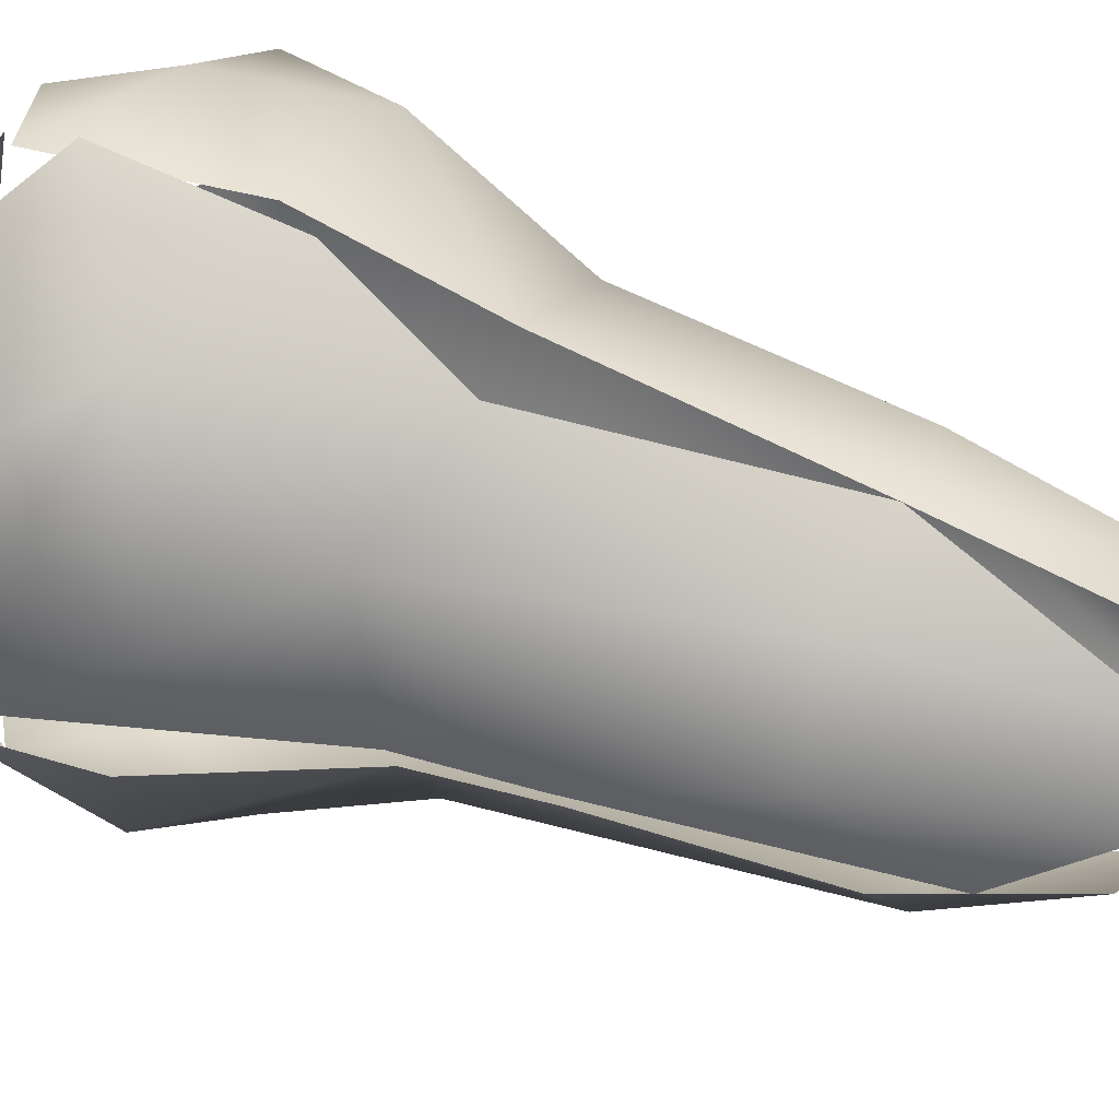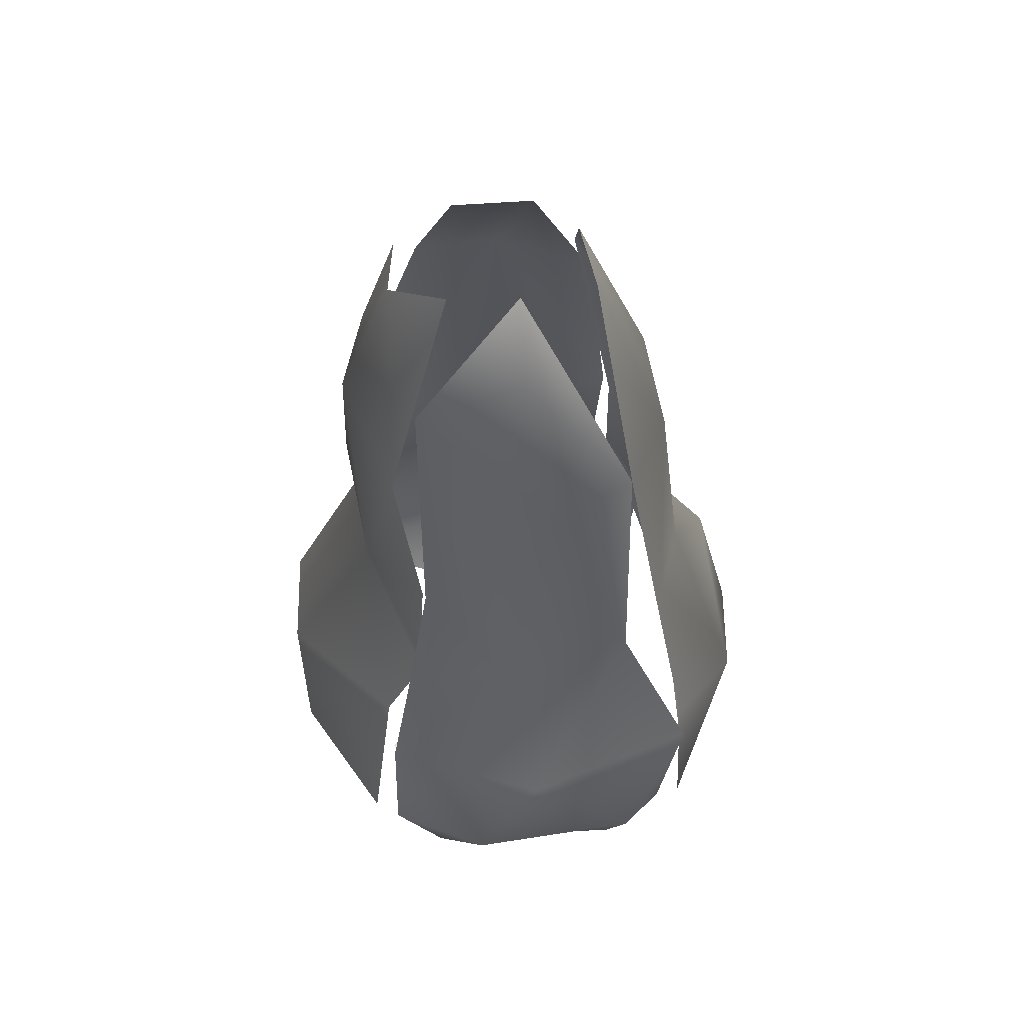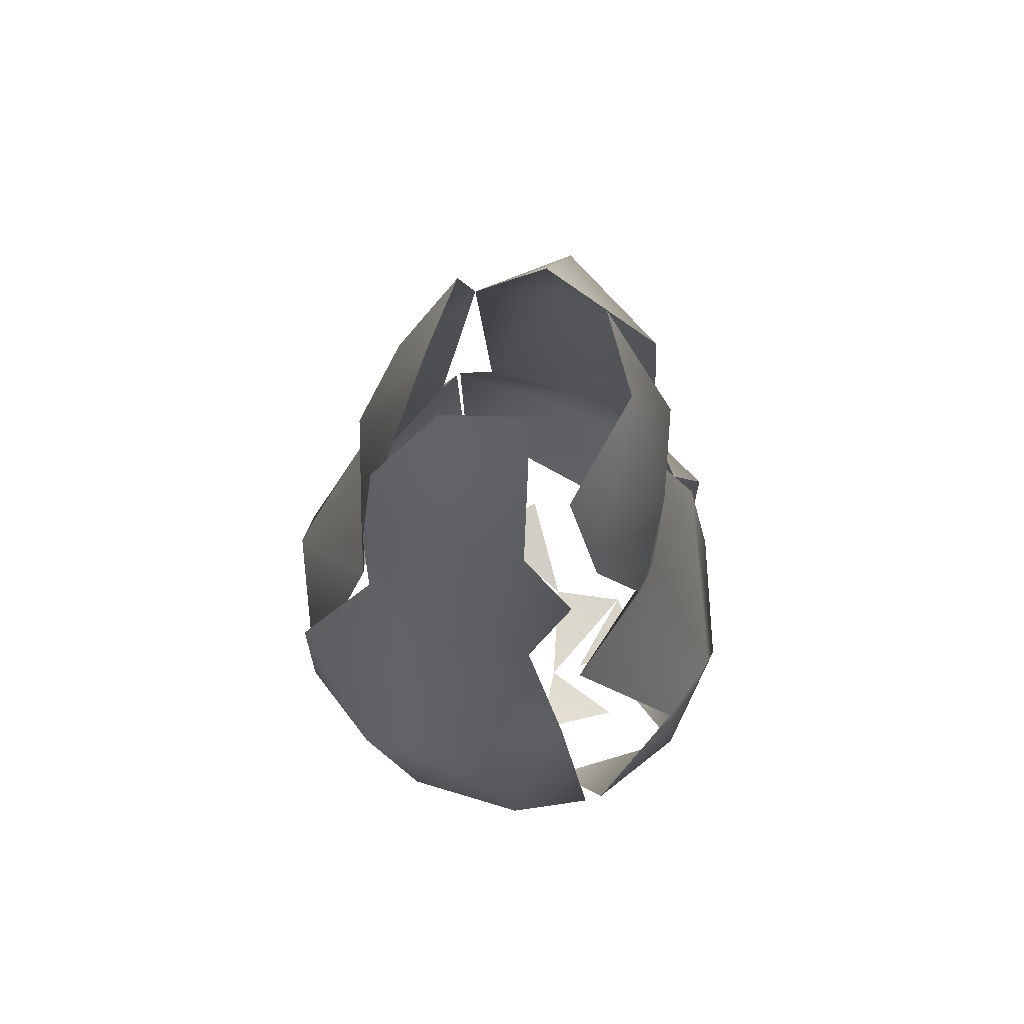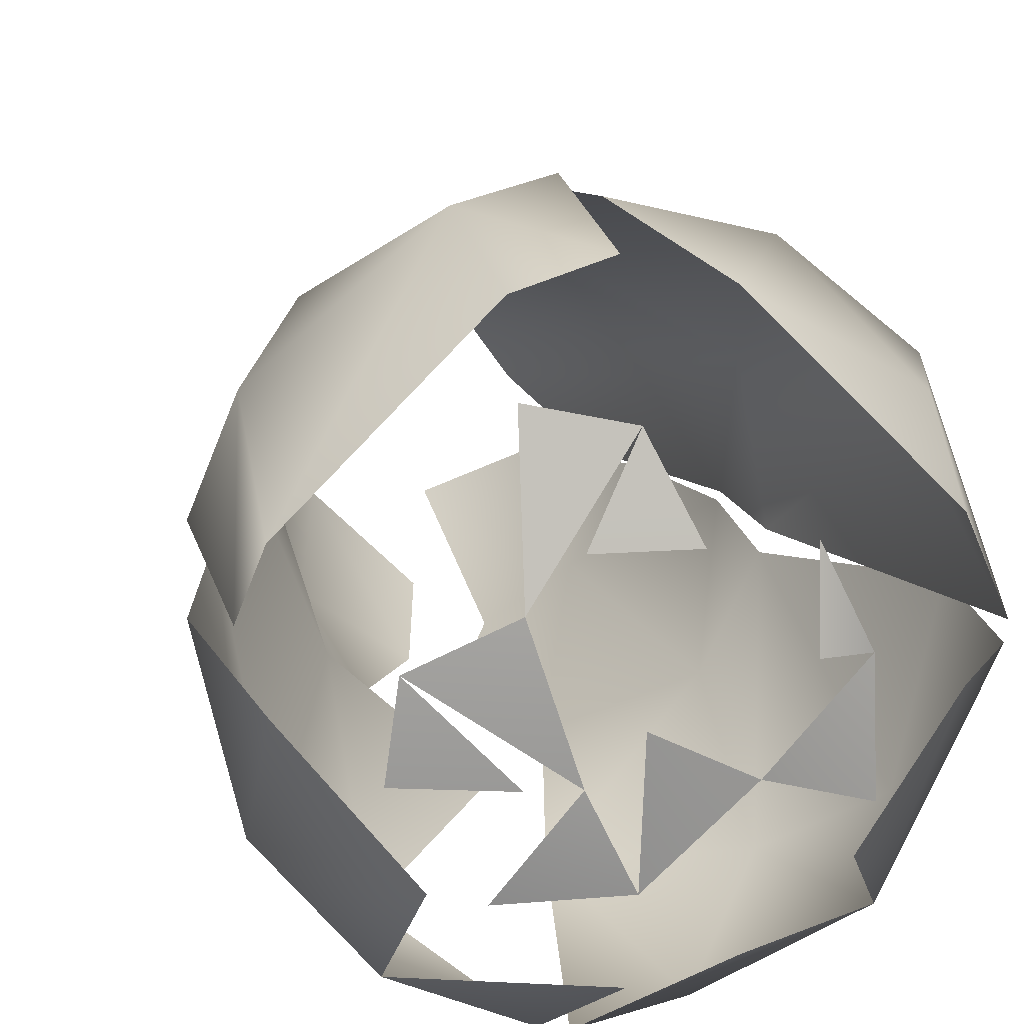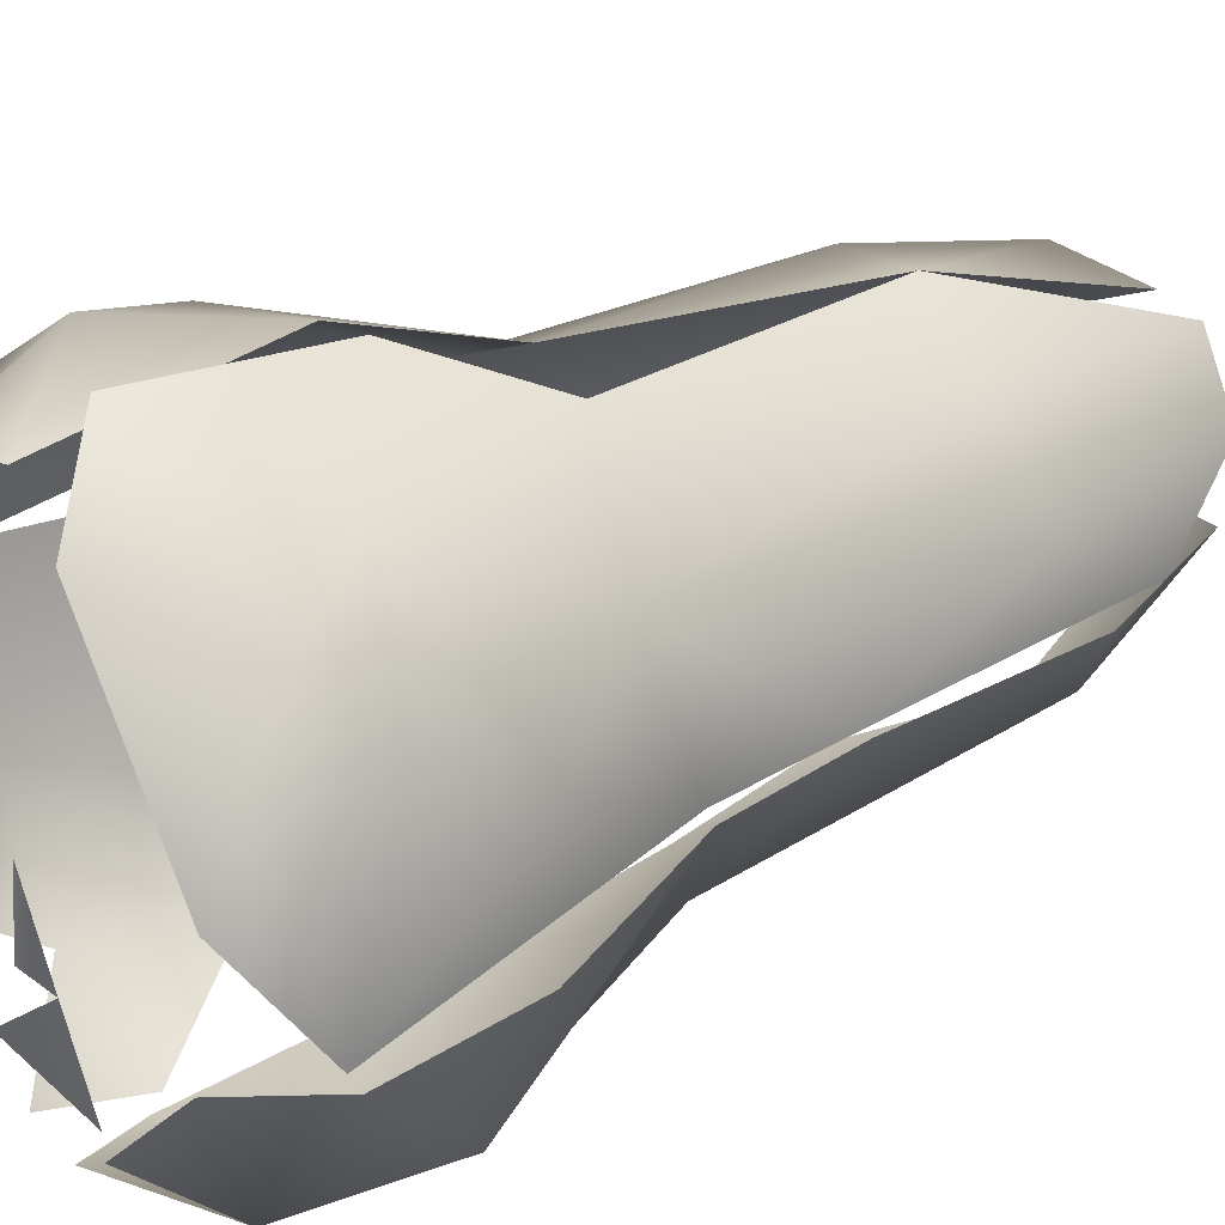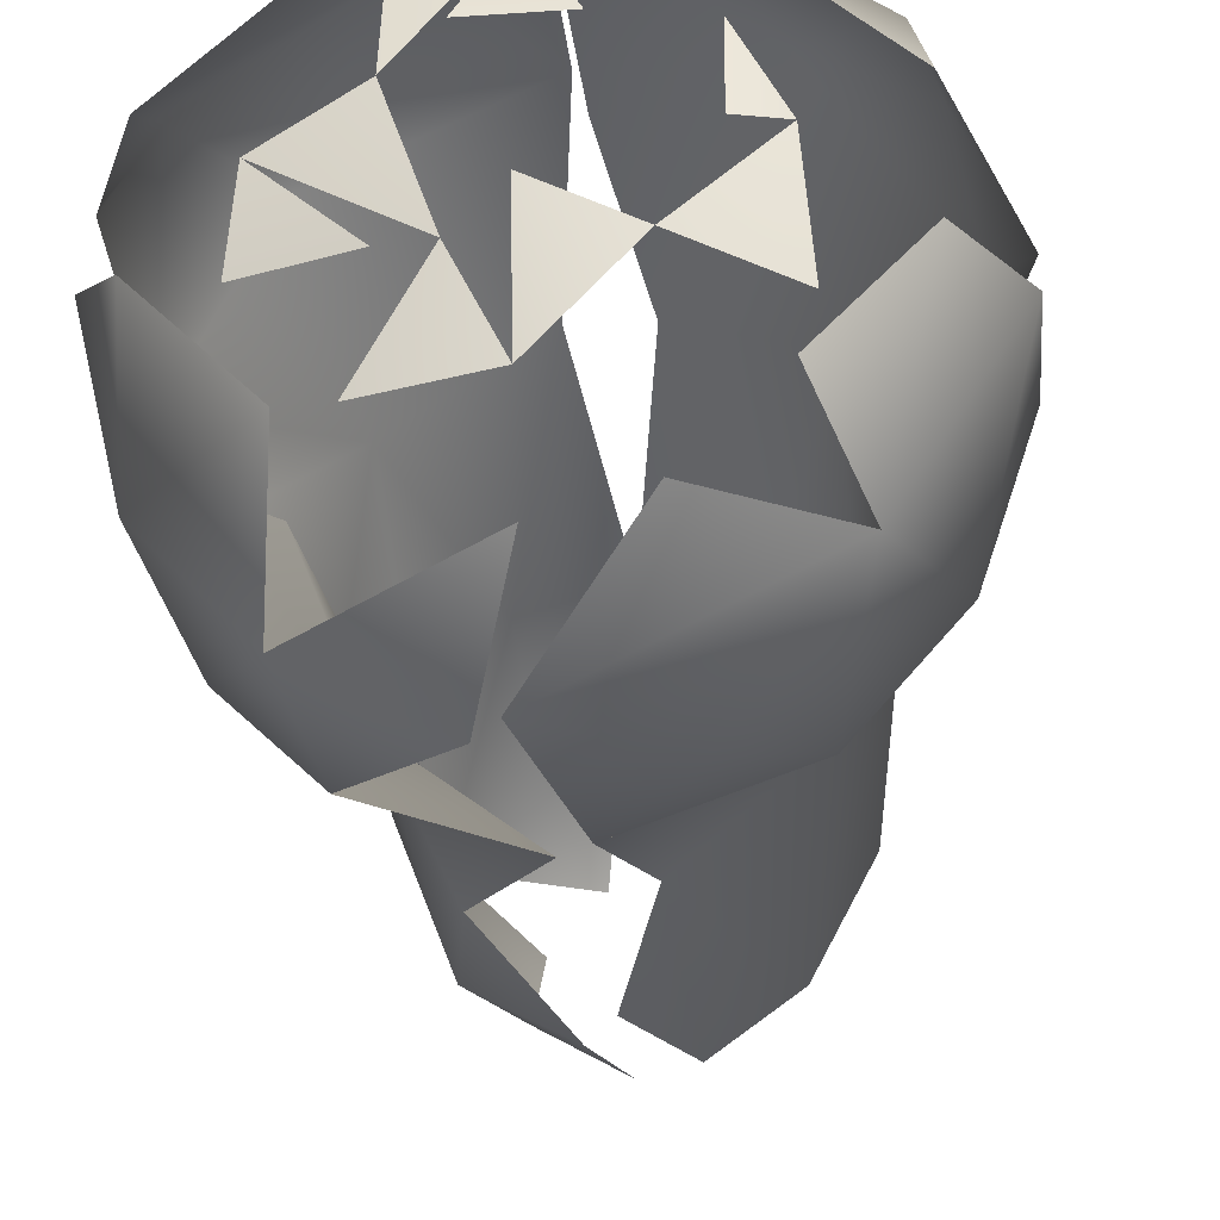
<metadata>
{"format":"obj","ext":"obj","renderer":"f3d","projection":"perspective","resolution":1024,"background":"white","views":[{"elev":53.2,"azim":-68.0,"up":"+Y"},{"elev":56.2,"azim":131.8,"up":"+Z"},{"elev":68.6,"azim":-14.9,"up":"+Z"},{"elev":13.1,"azim":169.5,"up":"+Y"},{"elev":36.3,"azim":-122.9,"up":"+Y"},{"elev":-32.5,"azim":-174.3,"up":"+Y"}]}
</metadata>
<code>
v -0.01119 -0.008988 0.008129
v -0.008926 -0.00528 0.003624
v -0.008124 -0.005866 0.003529
v -0.004673 -0.006949 0.003127
v -0.0001524 -0.005866 0.00248
v -0.0001524 -0.007253 0.003004
v -0.004673 -0.009209 0.004221
v 0.0009777 -0.01419 0.009745
v -0.006933 -0.009209 0.005356
v -0.0001524 -0.008639 0.003529
v -0.0001524 -0.01039 0.004471
v -0.01108 -0.001345 0.003529
v -0.009666 -0.00302 0.003341
v -0.009194 0.003175 0.002509
v -0.006933 0.003175 0.001985
v -0.01687 0.001198 0.009745
v -0.01371 0.0009151 0.005099
v -0.01681 0.002328 0.009179
v -0.01371 0.007696 0.005726
v -0.01269 0.003175 0.004195
v -0.0124 -0.001345 0.004433
v -0.01043 0.003175 0.003019
v -0.004673 -0.001345 0.001745
v -0.004673 -0.001345 0.001745
v -0.0001524 0.0009151 0.001317
v -0.002413 0.003175 0.001304
v 0.002108 -0.001345 0.001704
v -0.002413 -0.001345 0.001616
v -0.004673 -0.01419 0.01257
v -0.01421 -0.00688 0.0158
v -0.009261 -0.01043 0.01952
v -0.0005762 -0.01162 0.02277
v -0.01681 0.002045 0.01737
v -0.008793 -0.004826 0.02811
v -0.01138 0.0009151 0.02749
v -0.01156 0.002094 0.027
v -0.00217 -0.008333 0.03178
v -0.01117 0.001763 0.03461
v -0.01115 0.002328 0.0339
v 0.0004127 -0.008992 0.04139
v -0.006832 -0.004565 0.04826
v -0.002413 -0.007627 0.04874
v -0.009996 0.0009151 0.04704
v -0.009701 0.006072 0.04396
v -0.008398 0.0009151 0.051
v -0.0007175 -0.002535 0.05793
v -0.005609 -0.000195 0.05607
v -0.00518 0.003836 0.05695
v -0.002467 0.002266 0.06004
v 0.0006753 0.002994 0.06007
v -0.0102 0.007696 0.003393
v -0.007997 0.01102 0.003529
v -0.01288 0.01201 0.008049
v -0.01371 0.007696 0.005726
v -0.004673 0.01674 0.005949
v -0.006933 0.007696 0.002413
v -0.002413 0.007696 0.001652
v -0.004673 0.01222 0.00297
v -0.0001524 0.01222 0.0025
v 0.002108 0.007696 0.001626
v -0.004673 0.009956 0.002404
v -0.005205 0.01324 0.003529
v -0.0001524 0.01222 0.0025
v -0.004673 0.01674 0.005949
v -0.0001524 0.01458 0.003637
v -0.0001524 0.01971 0.009745
v -0.01413 0.01254 0.01339
v -0.01533 0.008812 0.01879
v -0.008575 0.01725 0.01525
v -0.0006174 0.01866 0.02005
v -0.009545 0.01053 0.02497
v -0.002571 0.0144 0.02767
v -0.0001524 0.01956 0.01836
v 0.001249 0.01468 0.0278
v -0.005896 0.01105 0.04308
v -0.0001524 0.01307 0.04421
v -0.002424 0.007671 0.05703
v -0.004673 0.003175 0.05845
v 0.005451 -0.00625 0.003392
v 0.007711 -0.005866 0.003969
v 0.002108 -0.01441 0.01087
v -0.0001524 -0.01039 0.004471
v 0.008664 -0.01134 0.009751
v 0.004368 -0.008895 0.004331
v 0.007711 -0.005866 0.003969
v 0.01389 -0.005391 0.01027
v 0.004368 -0.001345 0.001923
v 0.007711 -0.004487 0.003529
v 0.009386 -0.001345 0.003329
v 0.004368 0.003175 0.001522
v 0.008889 0.003175 0.002613
v 0.004368 0.005436 0.001654
v 0.008889 0.005436 0.002729
v 0.01113 0.003175 0.003671
v 0.008889 -0.004487 0.003969
v 0.01341 -0.001345 0.005847
v 0.01341 0.0009151 0.005431
v 0.01603 0.00374 0.01003
v 0.00791 -0.01157 0.01852
v 0.01206 -0.007895 0.01711
v 0.01384 0.00374 0.02229
v 0.00126 -0.009433 0.02759
v 0.008316 -0.0032 0.02862
v 0.01153 0.004871 0.02613
v 0.005742 -0.007156 0.03564
v 0.007438 -0.004869 0.04619
v 0.01037 0.004306 0.03404
v 0.002108 -0.008357 0.04522
v 0.009981 0.001762 0.04373
v 0.0006952 -0.006363 0.05276
v 0.005588 -0.001966 0.05609
v 0.005253 0.00261 0.05858
v 0.002108 -0.001286 0.05868
v 0.004368 0.005436 0.001654
v 0.004368 0.0131 0.003177
v 0.008089 0.01142 0.003529
v 0.004368 0.01674 0.005392
v 0.01341 0.007696 0.005408
v 0.01064 0.007696 0.003529
v 0.01341 0.007696 0.005408
v 0.01456 0.004306 0.006532
v 0.004368 0.01536 0.00446
v -0.0001524 0.01796 0.006519
v 0.01376 0.01235 0.01144
v 0.01522 0.005436 0.01935
v 0.005417 0.01923 0.01172
v 0.01051 0.0147 0.01879
v 0.008735 0.009846 0.02833
v 0.01251 0.004517 0.02431
v 0.005221 0.01154 0.04431
v 0.01039 0.004588 0.03376
v 0.008919 0.003175 0.0511
v -0.0001524 0.01307 0.04421
v 0.004827 0.008554 0.05482
v 0.008889 0.00382 0.051
v 0.002524 0.00595 0.05897
f 7 8 1
f 17 1 16
f 2 1 17
f 24 25 5
f 24 13 14
f 31 1 29
f 30 1 31
f 1 8 29
f 31 29 32
f 8 32 29
f 1 30 16
f 33 16 30
f 34 31 32
f 30 31 35
f 33 30 35
f 31 34 35
f 34 32 37
f 38 35 34
f 37 41 34
f 41 37 42
f 42 37 40
f 41 43 38
f 38 34 41
f 44 39 45
f 42 46 41
f 43 41 47
f 48 44 45
f 47 41 46
f 18 53 19
f 53 55 19
f 56 15 14
f 59 60 57
f 53 18 67
f 68 67 18
f 67 69 53
f 69 67 68
f 53 69 55
f 66 55 69
f 70 66 69
f 68 18 36
f 68 36 71
f 68 71 69
f 71 72 69
f 70 69 72
f 39 71 36
f 39 44 71
f 71 75 72
f 75 71 44
f 75 76 72
f 44 77 75
f 77 44 48
f 76 75 77
f 81 82 83
f 86 83 85
f 27 79 5
f 91 89 87
f 91 27 92
f 85 97 86
f 81 83 99
f 83 86 100
f 100 99 83
f 86 97 98
f 86 98 101
f 100 86 101
f 101 103 100
f 103 99 100
f 104 103 101
f 102 99 103
f 105 102 103
f 105 103 106
f 103 104 107
f 108 105 106
f 106 103 109
f 109 103 107
f 110 108 111
f 108 106 111
f 106 109 111
f 112 111 109
f 59 115 114
f 124 125 121
f 118 124 121
f 117 123 126
f 126 123 73
f 127 126 73
f 126 124 118
f 118 117 126
f 124 126 127
f 125 124 127
f 128 129 125
f 125 127 128
f 74 127 73
f 128 127 74
f 128 131 129
f 130 128 74
f 130 132 128
f 132 131 128
f 133 130 74
f 133 134 130
f 132 130 134
f 134 136 132
f 134 133 136

</code>
